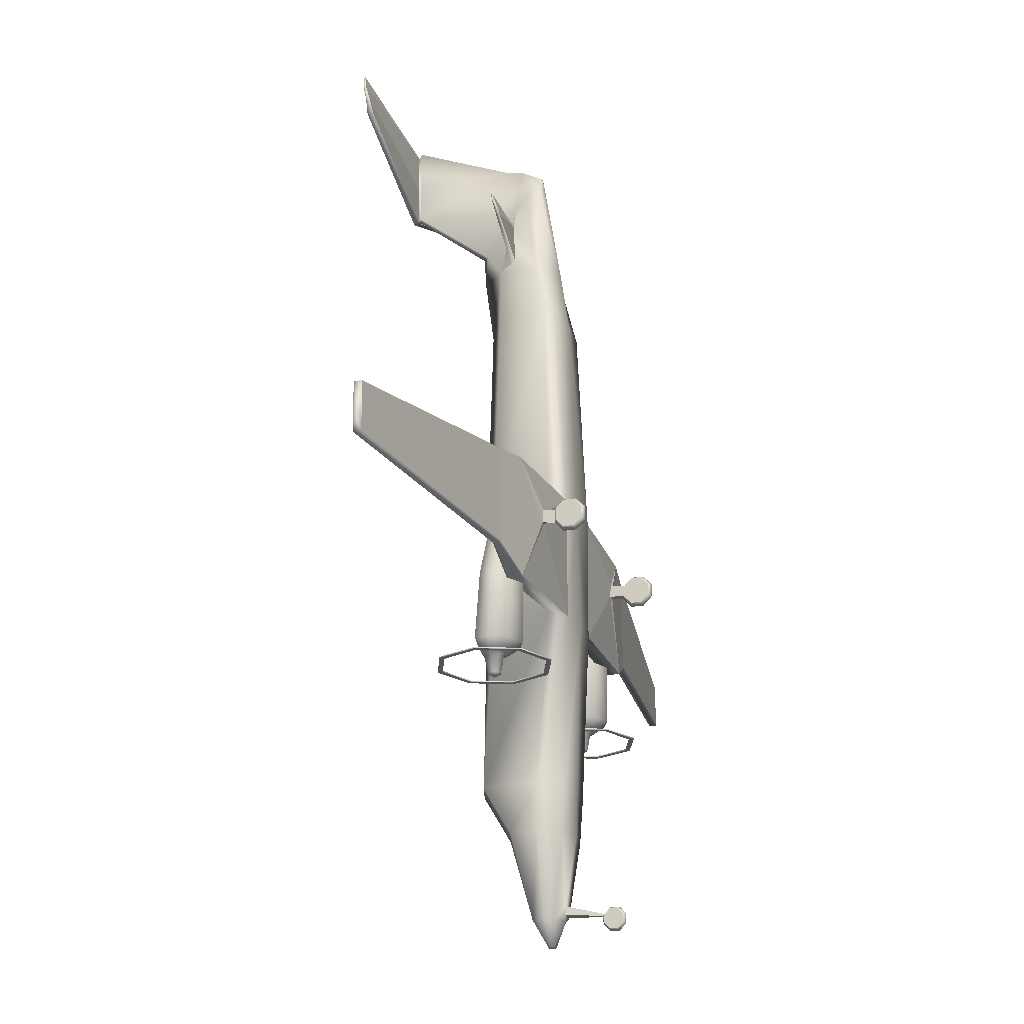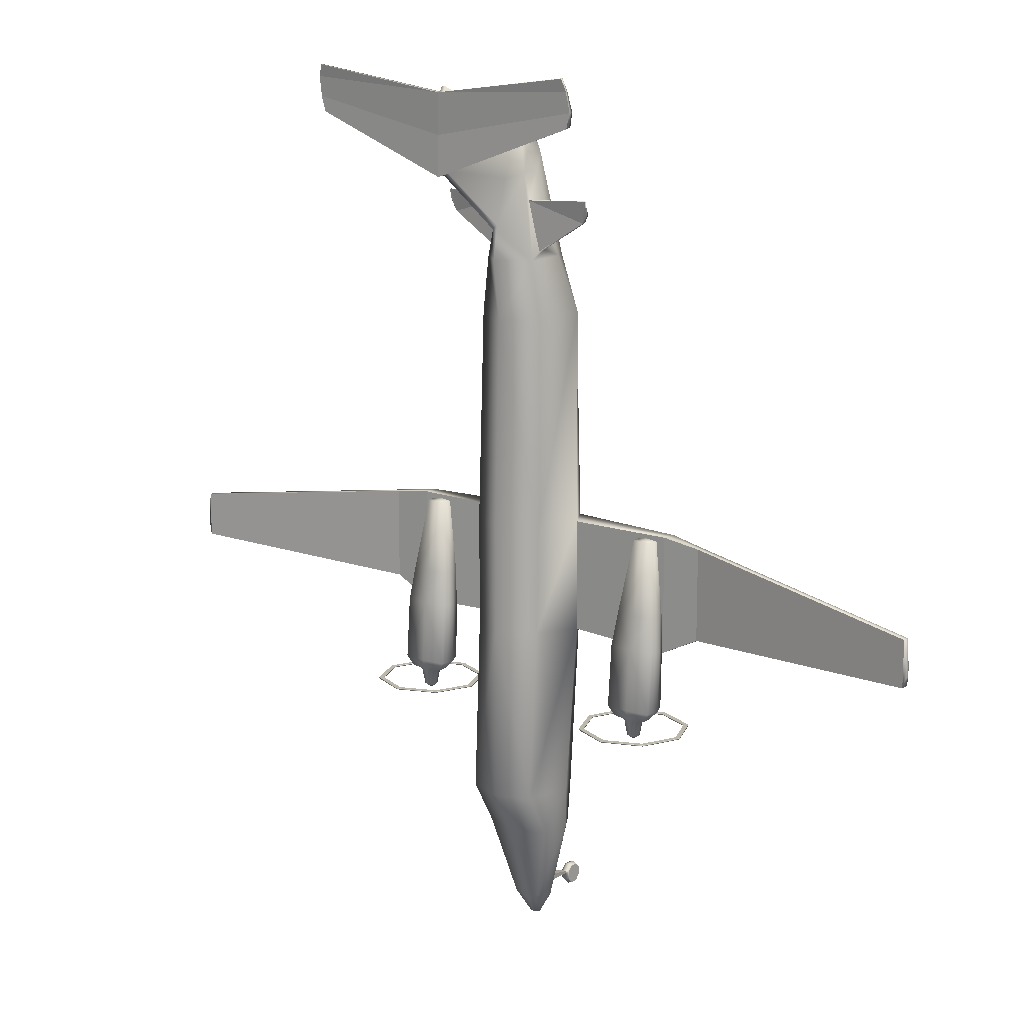
<metadata>
{"format":"obj","ext":"obj","renderer":"f3d","projection":"perspective","resolution":1024,"background":"white","views":[{"elev":-21.9,"azim":-70.9,"up":"+Z"},{"elev":14.3,"azim":-141.5,"up":"+Z"}]}
</metadata>
<code>
o B190_Circle.003
v -0.04198 4.301 8.053
v -0.04198 4.301 9.589
v -2.905 4.203 9.088
v -2.905 4.319 9.07
v -2.877 4.398 9.971
v -2.877 4.441 9.964
v -2.983 4.248 9.371
v -2.983 4.327 9.358
v -2.955 4.362 9.748
v -2.955 4.405 9.741
v -3.415 2.426 -2.927
v -3.739 1.647 -2.927
v -3.415 0.8678 -2.927
v -3.415 0.8678 -2.952
v -3.415 2.426 -2.952
v -3.739 1.647 -2.952
v -3.348 0.9354 -2.952
v -3.643 1.647 -2.952
v -3.348 0.9354 -2.927
v -3.348 2.358 -2.927
v -3.348 2.358 -2.952
v -3.643 1.647 -2.927
v -3.118 1.854 -2.528
v -3.161 1.592 -2.528
v -3.007 1.265 -2.528
v -2.992 1.814 -2.707
v -2.983 1.618 -2.707
v -2.881 1.472 -2.707
v -2.768 1.78 -2.762
v -2.824 1.646 -2.762
v -2.768 1.512 -2.762
v -2.725 1.737 -3.087
v -2.762 1.647 -3.087
v -2.725 1.556 -3.087
v -1.852 2.426 -2.927
v -1.529 1.647 -2.927
v -1.852 0.8678 -2.927
v -1.852 0.8678 -2.952
v -1.852 2.426 -2.952
v -1.529 1.647 -2.952
v -1.92 0.9354 -2.952
v -1.624 1.647 -2.952
v -1.92 0.9354 -2.927
v -1.92 2.358 -2.927
v -1.92 2.358 -2.952
v -1.624 1.647 -2.927
v -2.634 2.748 -2.927
v -2.634 0.5451 -2.927
v -2.634 0.5451 -2.952
v -2.634 2.748 -2.952
v -2.634 0.6408 -2.927
v -2.634 2.653 -2.927
v -2.634 2.653 -2.952
v -2.634 0.6408 -2.952
v -2.634 1.913 -2.528
v -2.15 1.854 -2.528
v -2.107 1.592 -2.528
v -2.261 1.265 -2.528
v -2.634 1.099 -2.528
v -2.634 1.877 -2.707
v -2.276 1.814 -2.707
v -2.285 1.618 -2.707
v -2.387 1.472 -2.707
v -2.634 1.37 -2.707
v -2.634 1.836 -2.762
v -2.499 1.78 -2.762
v -2.444 1.646 -2.762
v -2.499 1.512 -2.762
v -2.634 1.456 -2.762
v -2.634 1.775 -3.087
v -2.543 1.737 -3.087
v -2.506 1.647 -3.087
v -2.543 1.556 -3.087
v -2.634 1.519 -3.087
v -2.634 1.647 -3.169
v -2.232 -0.007845 0.148
v -2.126 0.04002 0.128
v -2.337 0.04002 0.128
v -2.232 -0.005151 -0.1118
v -2.126 0.04229 -0.09053
v -2.337 0.04229 -0.09053
v -2.232 0.1723 -0.2934
v -2.126 0.1915 -0.2433
v -2.337 0.2931 0.02169
v -2.337 0.1915 -0.2433
v -2.232 0.4205 -0.2905
v -2.126 0.4002 -0.2408
v -2.126 0.2931 0.02169
v -2.337 0.4002 -0.2408
v -2.232 0.5941 -0.1047
v -2.126 0.5462 -0.08458
v -2.337 0.5462 -0.08458
v -2.232 0.5914 0.1551
v -2.126 0.544 0.1339
v -2.337 0.544 0.1339
v -2.232 0.414 0.3368
v -2.126 0.3948 0.2867
v -2.337 0.3948 0.2867
v -2.232 0.1658 0.3338
v -2.126 0.186 0.2842
v -2.337 0.186 0.2842
v -0.7515 2.329 0.9905
v -0.8388 1.184 0.9047
v -0.6799 0.8523 0.9718
v -0.7335 2.343 -1.181
v -0.8542 1.184 -1.342
v -0.6619 0.8574 -1.411
v -0.2745 1.715 -7.147
v -0.4168 1.457 -7.147
v -0.2818 1.277 -7.147
v -0.07666 1.477 -7.629
v -0.1115 1.425 -7.629
v -0.06627 1.37 -7.629
v -0.1752 2.055 7.907
v -0.2844 1.795 7.951
v -0.1924 1.566 8.263
v -0.06175 1.812 8.284
v -0.04366 1.542 8.581
v -3.062 0.9858 0.9456
v -3.039 1.265 0.9456
v -3.066 0.9487 -1.408
v -3.039 1.265 -1.408
v -8.791 1.811 0.1378
v -8.789 1.951 0.1378
v -8.791 1.792 -0.7747
v -8.789 1.951 -0.7747
v -8.85 1.862 -0.3714
v -8.848 1.931 -0.3714
v -8.85 1.852 -0.5741
v -8.848 1.931 -0.5741
v -0.03099 1.991 8.829
v -0.5466 1.037 -5.555
v -0.6986 2.017 -5.559
v -0.7982 1.447 -5.563
v -0.5416 1.328 6.291
v -0.5848 1.495 6.287
v -0.5416 2.275 6.256
v -0.0421 2.475 7.831
v -0.0421 2.272 8.86
v -0.0421 2.732 6.947
v -0.0421 4.24 8.939
v -0.0421 4.24 9.68
v -0.0421 4.24 8.124
v -0.08995 0.02718 -7.093
v -0.08995 0.02879 -7.249
v -0.08995 0.2073 -7.169
v -0.08995 0.135 -7.357
v -0.08995 0.2836 -7.356
v -0.08995 0.3875 -7.244
v -0.08995 0.3859 -7.089
v -0.08995 0.2797 -6.98
v -0.08995 0.1311 -6.982
v -0.0606 0.4284 -7.067
v -0.0606 0.4293 -7.111
v -0.1346 1.111 -6.9
v -0.1346 1.125 -7.052
v -2.236 0.8158 0.1864
v -2.13 0.8279 0.1642
v -2.239 0.8298 -0.07298
v -2.133 0.8397 -0.05387
v -3.11 1.767 -1.292
v -3.153 1.529 -1.292
v -3.001 1.231 -1.292
v -2.634 1.821 -1.292
v -2.158 1.767 -1.292
v -2.115 1.529 -1.292
v -2.267 1.231 -1.292
v -2.634 1.08 -1.292
v -3.035 1.661 -0.6168
v -3.071 1.427 -0.6168
v -2.943 1.134 -0.6168
v -2.634 1.715 -0.6168
v -2.233 1.661 -0.6168
v -2.197 1.427 -0.6168
v -2.325 1.134 -0.6168
v -2.634 0.9843 -0.6168
v -2.834 1.44 0.8326
v -2.852 1.271 0.8326
v -2.788 1.06 0.8326
v -2.634 1.478 0.8326
v -2.433 1.44 0.8326
v -2.416 1.271 0.8326
v -2.479 1.06 0.8326
v -2.634 0.9523 0.8326
v -2.634 1.246 0.8584
v -3.83 1.259 -1.007
v -3.856 1.101 -1.007
v -3.853 1.119 0.8364
v -3.83 1.259 0.8364
v -0.8581 1.216 5.144
v -0.7084 1.052 5.055
v -0.7084 2.226 5.127
v -0.544 2.054 6.423
v -0.5885 1.942 6.446
v -0.3275 2.064 7.396
v -1.562 1.942 7.046
v -1.559 2.015 7.035
v -0.3167 2.091 7.391
v -1.655 2.064 7.474
v -1.654 2.091 7.47
v -1.653 1.971 7.205
v -1.651 2.019 7.198
v -1.668 2.042 7.328
v -1.667 2.069 7.323
v -0.8098 1.441 -4.688
v -0.5705 0.9825 -4.695
v -0.7058 2.532 -4.661
v -0.04198 4.301 8.821
v 0 4.411 8.023
v 0.04198 4.301 8.053
v 0.04198 4.301 9.589
v 2.905 4.203 9.088
v 2.905 4.319 9.07
v 0 4.411 9.582
v 2.877 4.398 9.971
v 2.877 4.441 9.964
v 2.983 4.248 9.371
v 2.983 4.327 9.358
v 2.955 4.362 9.748
v 2.955 4.405 9.741
v 3.415 2.426 -2.927
v 3.739 1.647 -2.927
v 3.415 0.8678 -2.927
v 3.415 0.8678 -2.952
v 3.415 2.426 -2.952
v 3.739 1.647 -2.952
v 3.348 0.9354 -2.952
v 3.643 1.647 -2.952
v 3.348 0.9354 -2.927
v 3.348 2.358 -2.927
v 3.348 2.358 -2.952
v 3.643 1.647 -2.927
v 3.118 1.854 -2.528
v 3.161 1.592 -2.528
v 3.007 1.265 -2.528
v 2.992 1.814 -2.707
v 2.983 1.618 -2.707
v 2.881 1.472 -2.707
v 2.768 1.78 -2.762
v 2.824 1.646 -2.762
v 2.768 1.512 -2.762
v 2.725 1.737 -3.087
v 2.762 1.647 -3.087
v 2.725 1.556 -3.087
v 1.852 2.426 -2.927
v 1.529 1.647 -2.927
v 1.852 0.8678 -2.927
v 1.852 0.8678 -2.952
v 1.852 2.426 -2.952
v 1.529 1.647 -2.952
v 1.92 0.9354 -2.952
v 1.624 1.647 -2.952
v 1.92 0.9354 -2.927
v 1.92 2.358 -2.927
v 1.92 2.358 -2.952
v 1.624 1.647 -2.927
v 2.634 2.748 -2.927
v 2.634 0.5451 -2.927
v 2.634 0.5451 -2.952
v 2.634 2.748 -2.952
v 2.634 0.6408 -2.927
v 2.634 2.653 -2.927
v 2.634 2.653 -2.952
v 2.634 0.6408 -2.952
v 2.634 1.913 -2.528
v 2.15 1.854 -2.528
v 2.107 1.592 -2.528
v 2.261 1.265 -2.528
v 2.634 1.099 -2.528
v 2.634 1.877 -2.707
v 2.276 1.814 -2.707
v 2.285 1.618 -2.707
v 2.387 1.472 -2.707
v 2.634 1.37 -2.707
v 2.634 1.836 -2.762
v 2.499 1.78 -2.762
v 2.444 1.646 -2.762
v 2.499 1.512 -2.762
v 2.634 1.456 -2.762
v 2.634 1.775 -3.087
v 2.543 1.737 -3.087
v 2.506 1.647 -3.087
v 2.543 1.556 -3.087
v 2.634 1.519 -3.087
v 2.634 1.647 -3.169
v 2.232 -0.007845 0.148
v 2.126 0.04002 0.128
v 2.337 0.04002 0.128
v 2.232 -0.005151 -0.1118
v 2.126 0.04229 -0.09053
v 2.337 0.04229 -0.09053
v 2.232 0.1723 -0.2934
v 2.126 0.1915 -0.2433
v 2.337 0.2931 0.02169
v 2.337 0.1915 -0.2433
v 2.232 0.4205 -0.2905
v 2.126 0.4002 -0.2408
v 2.126 0.2931 0.02169
v 2.337 0.4002 -0.2408
v 2.232 0.5941 -0.1047
v 2.126 0.5462 -0.08458
v 2.337 0.5462 -0.08458
v 2.232 0.5914 0.1551
v 2.126 0.544 0.1339
v 2.337 0.544 0.1339
v 2.232 0.414 0.3368
v 2.126 0.3948 0.2867
v 2.337 0.3948 0.2867
v 2.232 0.1658 0.3338
v 2.126 0.186 0.2842
v 2.337 0.186 0.2842
v 0 2.736 0.9906
v 0.7515 2.329 0.9905
v 0.8388 1.184 0.9047
v 0.6799 0.8523 0.9718
v 0 0.8591 0.9716
v 0 2.736 -1.181
v 0.7335 2.343 -1.181
v 0.8542 1.184 -1.342
v 0.6619 0.8574 -1.411
v 0 0.8011 -1.409
v 0 1.759 -7.147
v 0.2745 1.715 -7.147
v 0.4168 1.457 -7.147
v 0.2818 1.277 -7.147
v 0 1.153 -7.147
v 0 1.493 -7.629
v 0.07666 1.477 -7.629
v 0.1115 1.425 -7.629
v 0.06627 1.37 -7.629
v 0 1.36 -7.629
v 0.1752 2.055 7.907
v 0.2844 1.795 7.951
v 0.1924 1.566 8.263
v 0 1.492 8.364
v 0.06175 1.812 8.284
v 0.04366 1.542 8.581
v 3.062 0.9858 0.9456
v 3.039 1.265 0.9456
v 3.066 0.9487 -1.408
v 3.039 1.265 -1.408
v 8.791 1.811 0.1378
v 8.789 1.951 0.1378
v 8.791 1.792 -0.7747
v 8.789 1.951 -0.7747
v 8.85 1.862 -0.3714
v 8.848 1.931 -0.3714
v 8.85 1.852 -0.5741
v 8.848 1.931 -0.5741
v 0.03099 1.991 8.829
v 0.5466 1.037 -5.555
v 0 0.9375 -5.555
v 0.6986 2.017 -5.559
v 0.7982 1.447 -5.563
v 0 2.24 -5.559
v 0 1.162 6.291
v 0.5416 1.328 6.291
v 0.5848 1.495 6.287
v 0.5416 2.275 6.256
v 0 2.78 6.284
v 0.0421 2.475 7.831
v 0.0421 2.272 8.86
v 0.0421 2.732 6.947
v 0 2.818 6.891
v 0.0421 4.24 8.939
v 0.0421 4.24 9.68
v 0.0421 4.24 8.124
v 0 4.24 8.033
v 0 -0.006894 -7.079
v 0.08995 0.02718 -7.093
v 0 -0.004976 -7.264
v 0.08995 0.02879 -7.249
v 0 0.1213 -7.393
v 0.08995 0.2073 -7.169
v 0.08995 0.135 -7.357
v 0 0.298 -7.391
v 0.08995 0.2836 -7.356
v 0 0.4216 -7.259
v 0.08995 0.3875 -7.244
v 0 0.4197 -7.074
v 0.08995 0.3859 -7.089
v 0 0.2934 -6.944
v 0.08995 0.2797 -6.98
v 0 0.1167 -6.947
v 0.08995 0.1311 -6.982
v 0.0606 0.4284 -7.067
v 0.0606 0.4293 -7.111
v 0 0.4478 -7.115
v 0 1.112 -6.893
v 0.1346 1.111 -6.9
v 0.1346 1.125 -7.052
v 0 1.127 -7.063
v 2.236 0.8158 0.1864
v 2.13 0.8279 0.1642
v 2.239 0.8298 -0.07298
v 2.133 0.8397 -0.05387
v 3.11 1.767 -1.292
v 3.153 1.529 -1.292
v 3.001 1.231 -1.292
v 2.634 1.821 -1.292
v 2.158 1.767 -1.292
v 2.115 1.529 -1.292
v 2.267 1.231 -1.292
v 2.634 1.08 -1.292
v 3.035 1.661 -0.6168
v 3.071 1.427 -0.6168
v 2.943 1.134 -0.6168
v 2.634 1.715 -0.6168
v 2.233 1.661 -0.6168
v 2.197 1.427 -0.6168
v 2.325 1.134 -0.6168
v 2.634 0.9843 -0.6168
v 2.834 1.44 0.8326
v 2.852 1.271 0.8326
v 2.788 1.06 0.8326
v 2.634 1.478 0.8326
v 2.433 1.44 0.8326
v 2.416 1.271 0.8326
v 2.479 1.06 0.8326
v 2.634 0.9523 0.8326
v 2.634 1.246 0.8584
v 3.83 1.259 -1.007
v 3.856 1.101 -1.007
v 3.853 1.119 0.8364
v 3.83 1.259 0.8364
v 0 0.9826 5.055
v 0.8581 1.216 5.144
v 0.7084 1.052 5.055
v 0.7084 2.226 5.127
v 0 2.617 5.05
v 0.544 2.054 6.423
v 0.5885 1.942 6.446
v 0.3275 2.064 7.396
v 1.562 1.942 7.046
v 1.559 2.015 7.035
v 0.3167 2.091 7.391
v 1.655 2.064 7.474
v 1.654 2.091 7.47
v 1.653 1.971 7.205
v 1.651 2.019 7.198
v 1.668 2.042 7.328
v 1.667 2.069 7.323
v 0 0.9161 -4.695
v 0.8098 1.441 -4.688
v 0.5705 0.9825 -4.695
v 0.7058 2.532 -4.661
v 0 2.768 -4.661
v 0.04198 4.301 8.821
v 0 4.411 8.802
v 0 4.301 8.053
f 94 97 88
f 81 78 84
f 85 81 84
f 77 80 88
f 101 98 84
f 97 100 88
f 80 83 88
f 95 92 84
f 78 101 84
f 92 89 84
f 100 77 88
f 83 87 88
f 98 95 84
f 87 91 88
f 89 85 84
f 91 94 88
f 3 1 208 7
f 119 158 104
f 187 119 188
f 18 17 14 16
f 145 144 146
f 147 145 146
f 152 151 146
f 150 149 146
f 144 152 146
f 149 148 146
f 151 150 146
f 148 147 146
f 119 159 157
f 160 121 107
f 104 160 107
f 195 196 194
f 203 196 199
f 197 198 193
f 197 204 200
f 22 20 11 12
f 17 54 49 14
f 38 41 42 40
f 39 40 42 45
f 49 54 41 38
f 48 37 43 51
f 37 36 46 43
f 160 91 90 159
f 35 44 46 36
f 20 52 47 11
f 48 51 19 13
f 13 19 22 12
f 47 52 44 35
f 50 39 45 53
f 50 53 21 15
f 15 21 18 16
f 2 9 7 208
f 155 153 380 389
f 119 157 158
f 449 209 4 8
f 160 158 94 91
f 10 214 449 8
f 120 103 106 122
f 123 125 187 188
f 156 392 388 154
f 159 90 93 157
f 121 159 119 187
f 120 122 186 189
f 158 157 93 94
f 160 159 121
f 104 158 160
f 186 126 124 189
f 156 154 153 155
f 195 199 196
f 203 201 196
f 197 200 198
f 197 202 204
f 2 5 9
f 10 6 214
f 304 298 307
f 291 294 288
f 295 294 291
f 287 298 290
f 311 294 308
f 307 298 310
f 290 298 293
f 305 294 302
f 288 294 311
f 302 294 299
f 310 298 287
f 293 298 297
f 308 294 305
f 297 298 301
f 299 294 295
f 301 298 304
f 212 217 448 210
f 338 315 394
f 423 424 338
f 228 226 224 227
f 372 374 370
f 375 374 372
f 385 374 383
f 381 374 379
f 370 374 385
f 379 374 377
f 383 374 381
f 377 374 375
f 338 393 395
f 396 320 340
f 315 320 396
f 433 432 434
f 441 437 434
f 435 431 436
f 435 438 442
f 232 222 221 230
f 227 224 259 264
f 248 250 252 251
f 249 255 252 250
f 259 248 251 264
f 258 261 253 247
f 247 253 256 246
f 396 395 300 301
f 245 246 256 254
f 230 221 257 262
f 258 223 229 261
f 223 222 232 229
f 257 245 254 262
f 260 263 255 249
f 260 225 231 263
f 225 226 228 231
f 211 448 217 219
f 390 389 380 386
f 338 394 393
f 449 218 213 209
f 396 301 304 394
f 220 218 449 214
f 339 341 319 314
f 342 424 423 344
f 391 387 388 392
f 395 393 303 300
f 340 423 338 395
f 339 425 422 341
f 394 304 303 393
f 396 340 395
f 315 396 394
f 422 425 343 345
f 391 390 386 387
f 433 434 437
f 441 434 439
f 435 436 438
f 435 442 440
f 211 219 215
f 220 214 216
f 60 29 26
f 64 31 69
f 34 33 75
f 32 70 75
f 74 34 75
f 33 32 75
f 66 60 61
f 64 68 63
f 73 75 72
f 71 75 70
f 74 75 73
f 72 75 71
f 155 110 156
f 111 327 331
f 112 111 331
f 113 112 331
f 135 115 136
f 114 140 137
f 360 140 364
f 335 118 116
f 127 125 123
f 126 128 124
f 112 113 110 109
f 138 143 140
f 117 118 131
f 380 153 150
f 150 154 149
f 326 156 110
f 200 199 195 198
f 183 182 185
f 180 177 178 185
f 178 179 185
f 108 109 134 133
f 112 109 108 111
f 143 208 1
f 2 141 142
f 111 108 322 327
f 368 1 450
f 209 450 1
f 366 211 2 142
f 137 194 193
f 136 195 194
f 137 198 114
f 352 132 155 389
f 204 203 199 200
f 119 120 189 188
f 202 201 203 204
f 165 166 57 56
f 368 364 140 143
f 121 122 106 107
f 42 41 43 46
f 16 12 11 15
f 52 20 21 53
f 40 36 37 38
f 38 37 48 49
f 13 12 16 14
f 20 22 18 21
f 45 42 46 44
f 58 59 64 63
f 61 56 57 62
f 103 104 191 190
f 113 331 326 110
f 60 65 29
f 64 28 31
f 116 135 356 335
f 67 68 73 72
f 65 66 71 70
f 68 69 74 73
f 66 67 72 71
f 17 19 51 54
f 19 17 18 22
f 39 50 47 35
f 51 43 41 54
f 48 13 14 49
f 10 9 5 6
f 39 35 36 40
f 15 11 47 50
f 2 211 214
f 28 25 24 27
f 26 23 55 60
f 66 65 60
f 64 69 68
f 30 27 26 29
f 30 31 28 27
f 33 30 29 32
f 127 123 124 128
f 32 29 65 70
f 74 69 31 34
f 90 92 95 93
f 80 77 76 79
f 93 95 98 96
f 83 80 79 82
f 79 81 85 82
f 83 82 86 87
f 76 99 101 78
f 87 86 90 91
f 103 102 105 106
f 182 183 175 174
f 90 86 89 92
f 97 94 93 96
f 99 96 98 101
f 86 82 85 89
f 100 99 76 77
f 109 110 132 134
f 163 25 59 168
f 155 132 110
f 6 5 2 214
f 175 176 168 167
f 182 181 180 185
f 61 62 67 66
f 137 360 430 192
f 4 209 1 3
f 170 162 163 171
f 119 104 103 120
f 135 116 115
f 114 138 140
f 116 118 117
f 360 137 140
f 362 139 131 350
f 138 114 131 139
f 164 165 56 55
f 177 180 172 169
f 26 27 24 23
f 127 129 125
f 186 187 125 126
f 126 130 128
f 207 105 317 447
f 162 24 25 163
f 154 388 378 149
f 34 31 30 33
f 195 115 114 198
f 107 321 316 104
f 179 184 183 185
f 129 130 126 125
f 97 96 99 100
f 123 188 189 124
f 135 136 190 191
f 355 133 207 447
f 380 150 151 382
f 179 171 176 184
f 369 384 152 144
f 378 376 148 149
f 376 373 147 148
f 150 153 154
f 135 191 426 356
f 326 392 156
f 81 79 76 78
f 145 371 369 144
f 102 103 190 192
f 117 131 114
f 350 131 118 337
f 117 114 115 116
f 104 316 426 191
f 430 312 102 192
f 164 55 23 161
f 166 167 58 57
f 127 128 130 129
f 206 443 321 107
f 161 23 24 162
f 167 168 59 58
f 169 172 164 161
f 173 165 164 172
f 171 163 168 176
f 169 161 162 170
f 181 182 174 173
f 384 382 151 152
f 108 133 355 322
f 132 206 205 134
f 174 175 167 166
f 178 170 171 179
f 139 141 143 138
f 136 137 192 190
f 181 173 172 180
f 371 145 147 373
f 177 169 170 178
f 183 184 176 175
f 173 174 166 165
f 366 142 139 362
f 64 59 25 28
f 105 102 312 317
f 67 62 63 68
f 55 56 61 60
f 8 4 3 7
f 132 352 443 206
f 202 197 196 201
f 186 122 121 187
f 205 206 107 106
f 143 141 208
f 2 208 141
f 57 58 63 62
f 368 143 1
f 8 7 9 10
f 139 142 141
f 137 136 194
f 136 115 195
f 197 193 194 196
f 137 193 198
f 133 134 205 207
f 207 205 106 105
f 53 45 44 52
f 270 236 239
f 274 279 241
f 244 285 243
f 242 285 280
f 284 285 244
f 243 285 242
f 276 271 270
f 274 273 278
f 283 282 285
f 281 280 285
f 284 283 285
f 282 281 285
f 390 391 325
f 328 331 327
f 329 331 328
f 330 331 329
f 357 358 333
f 332 359 363
f 360 364 363
f 335 334 337
f 346 342 344
f 345 343 347
f 329 324 325 330
f 361 363 367
f 336 350 337
f 380 381 386
f 381 379 387
f 326 325 391
f 438 436 433 437
f 419 421 418
f 416 421 414 413
f 414 421 415
f 323 353 354 324
f 329 328 323 324
f 367 210 448
f 211 366 365
f 328 327 322 323
f 368 450 210
f 209 210 450
f 359 431 432
f 358 432 433
f 359 332 436
f 352 389 390 351
f 442 438 437 441
f 338 424 425 339
f 440 442 441 439
f 401 266 267 402
f 368 367 363 364
f 340 320 319 341
f 252 256 253 251
f 226 225 221 222
f 262 263 231 230
f 250 248 247 246
f 248 259 258 247
f 223 224 226 222
f 230 231 228 232
f 255 254 256 252
f 268 273 274 269
f 271 272 267 266
f 314 427 428 315
f 330 325 326 331
f 270 239 275
f 274 241 238
f 334 335 356 357
f 277 282 283 278
f 275 280 281 276
f 278 283 284 279
f 276 281 282 277
f 227 264 261 229
f 229 232 228 227
f 249 245 257 260
f 261 264 251 253
f 258 259 224 223
f 220 216 215 219
f 249 250 246 245
f 225 260 257 221
f 238 237 234 235
f 236 270 265 233
f 276 270 275
f 274 278 279
f 240 239 236 237
f 240 237 238 241
f 243 242 239 240
f 346 347 343 342
f 242 280 275 239
f 284 244 241 279
f 300 303 305 302
f 290 289 286 287
f 303 306 308 305
f 293 292 289 290
f 289 292 295 291
f 293 297 296 292
f 286 288 311 309
f 297 301 300 296
f 314 319 318 313
f 418 410 411 419
f 300 302 299 296
f 307 306 303 304
f 309 311 308 306
f 296 299 295 292
f 310 287 286 309
f 324 354 351 325
f 399 404 269 235
f 390 325 351
f 216 214 211 215
f 411 403 404 412
f 418 421 416 417
f 271 276 277 272
f 359 429 430 360
f 213 212 210 209
f 406 407 399 398
f 338 339 314 315
f 357 333 334
f 332 363 361
f 334 336 337
f 360 363 359
f 361 362 350 332
f 400 265 266 401
f 413 405 408 416
f 236 233 234 237
f 346 344 348
f 422 345 344 423
f 345 347 349
f 446 447 317 318
f 398 399 235 234
f 387 379 378 388
f 244 243 240 241
f 433 436 332 333
f 320 315 316 321
f 415 421 419 420
f 348 344 345 349
f 307 310 309 306
f 342 343 425 424
f 357 428 427 358
f 355 447 446 353
f 380 382 383 381
f 415 420 412 407
f 369 370 385 384
f 378 379 377 376
f 376 377 375 373
f 381 387 386
f 357 356 426 428
f 326 391 392
f 291 288 286 289
f 372 370 369 371
f 313 429 427 314
f 336 332 350
f 336 334 333 332
f 315 428 426 316
f 430 429 313 312
f 400 397 233 265
f 402 267 268 403
f 346 348 349 347
f 445 320 321 443
f 397 398 234 233
f 403 268 269 404
f 405 397 400 408
f 409 408 400 401
f 407 412 404 399
f 405 406 398 397
f 417 409 410 418
f 384 385 383 382
f 323 322 355 353
f 351 354 444 445
f 410 402 403 411
f 414 415 407 406
f 362 361 367 365
f 358 427 429 359
f 417 416 408 409
f 371 373 375 372
f 413 414 406 405
f 419 411 412 420
f 409 401 402 410
f 274 238 235 269
f 318 317 312 313
f 277 278 273 272
f 265 270 271 266
f 218 217 212 213
f 351 445 443 352
f 440 439 434 435
f 422 423 340 341
f 444 319 320 445
f 367 448 365
f 211 365 448
f 267 272 273 268
f 368 210 367
f 218 220 219 217
f 362 365 366
f 359 432 358
f 358 433 333
f 435 434 432 431
f 359 436 431
f 353 446 444 354
f 446 318 319 444
f 263 262 254 255
f 335 337 118

</code>
